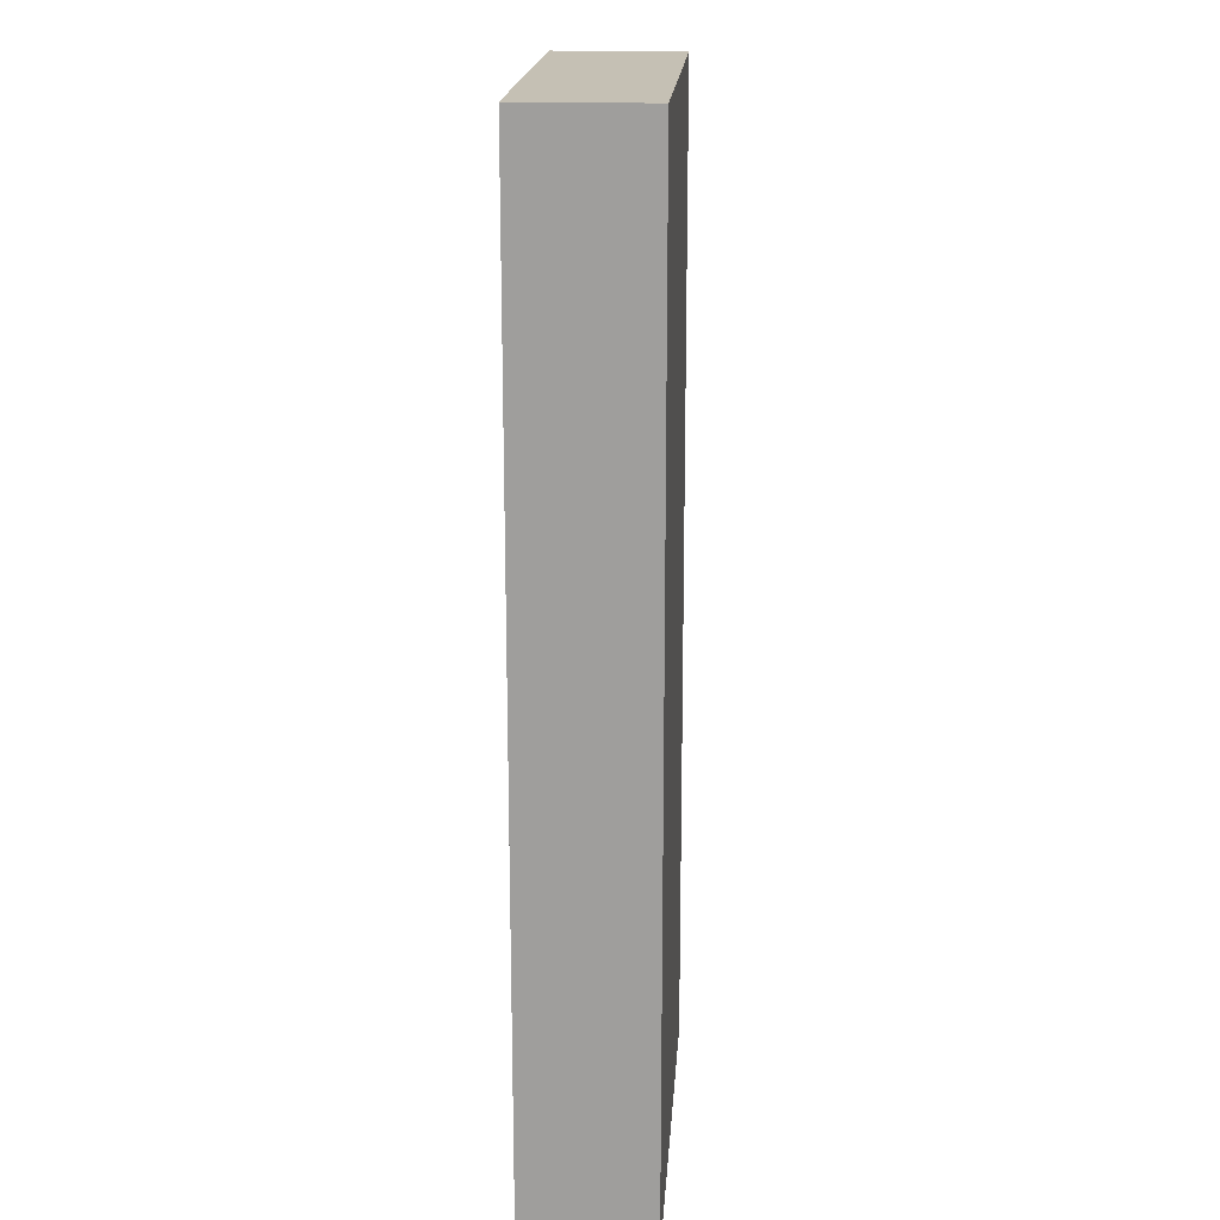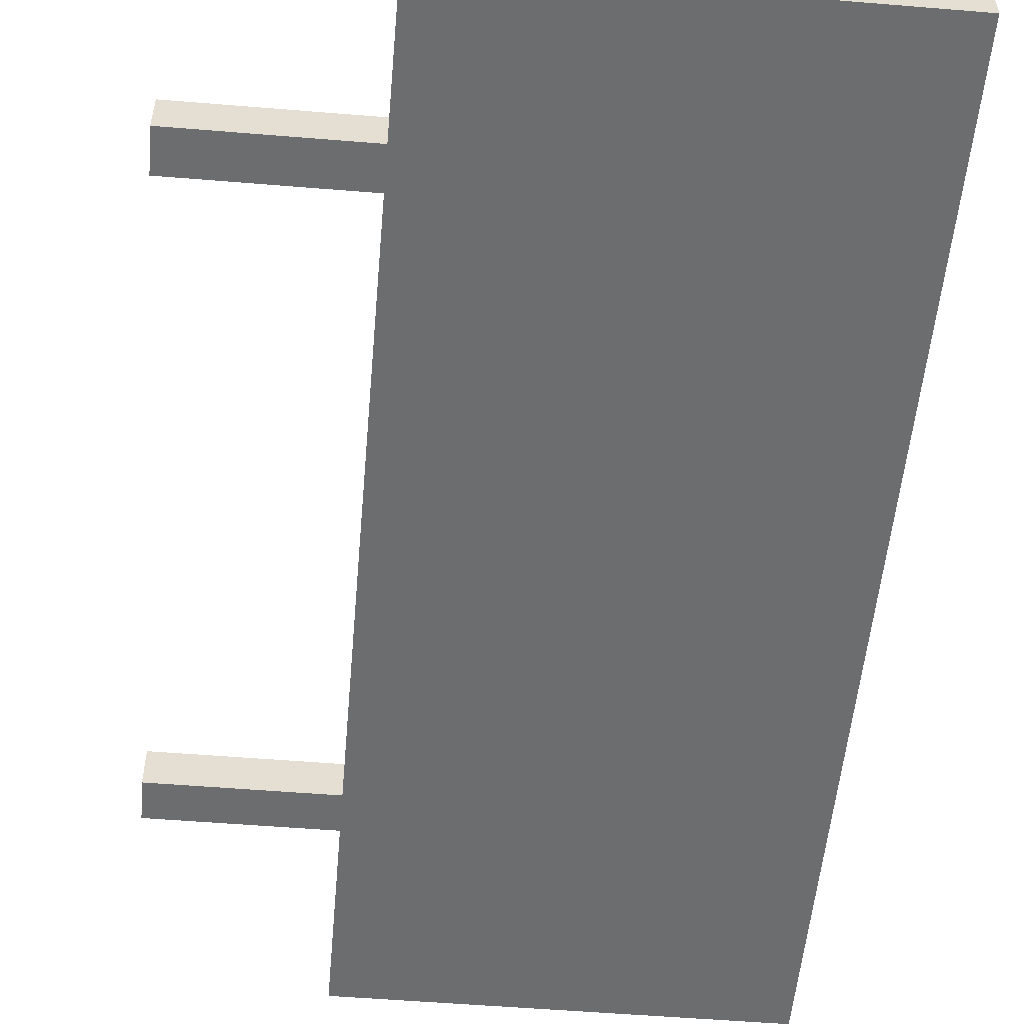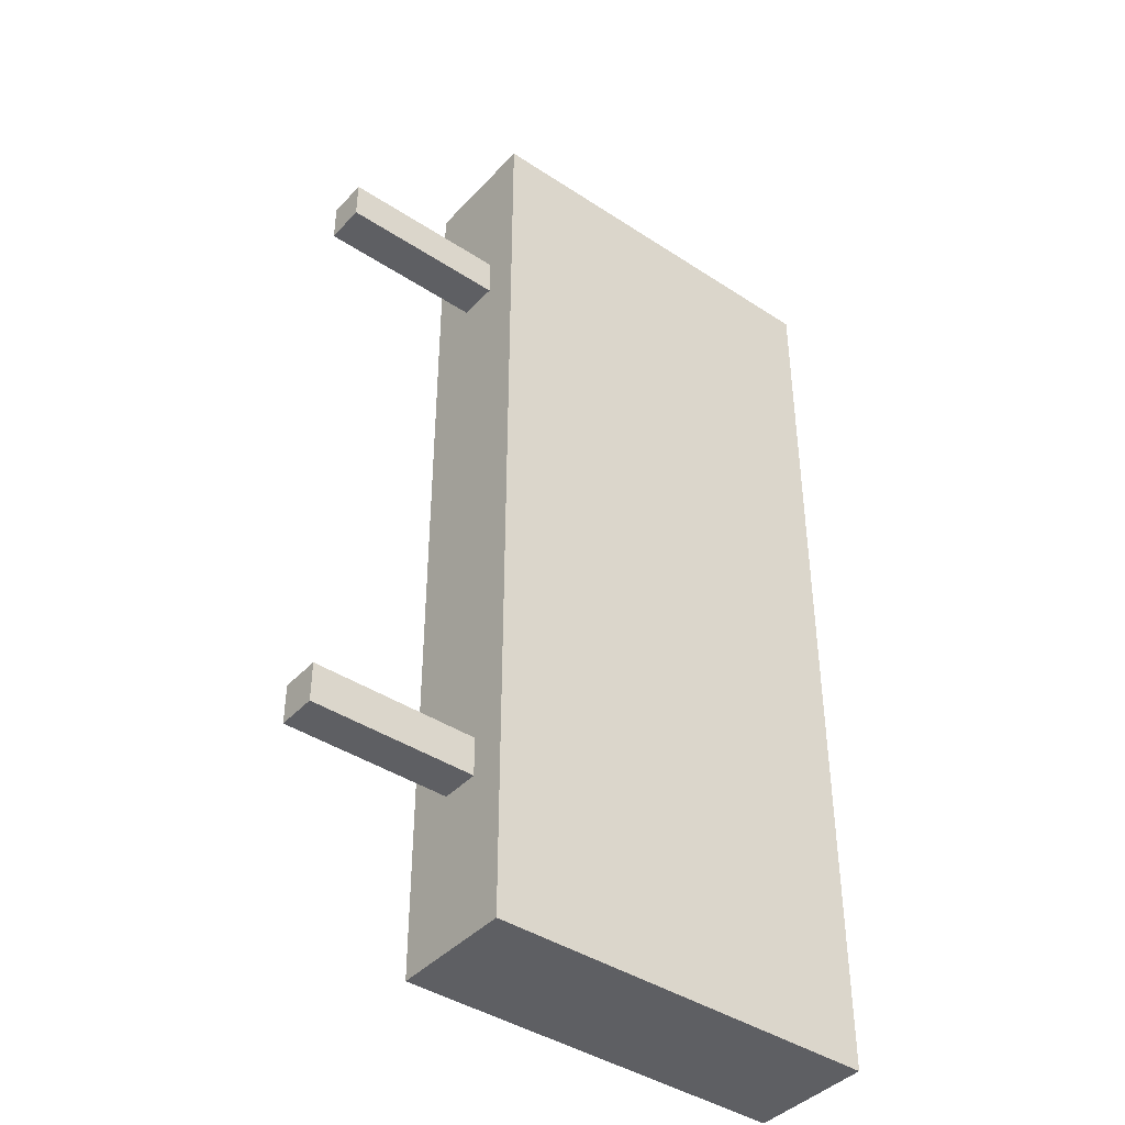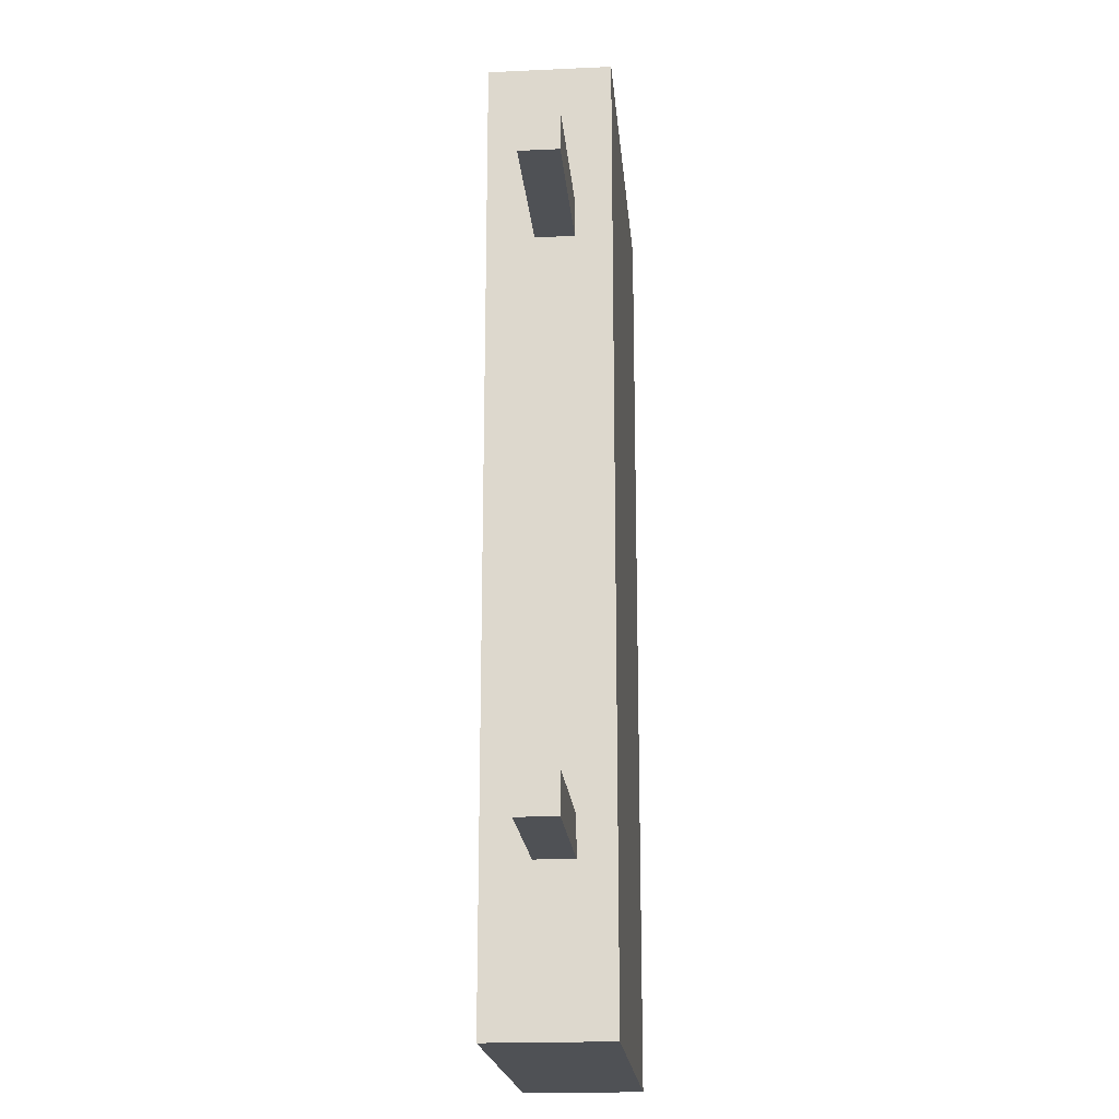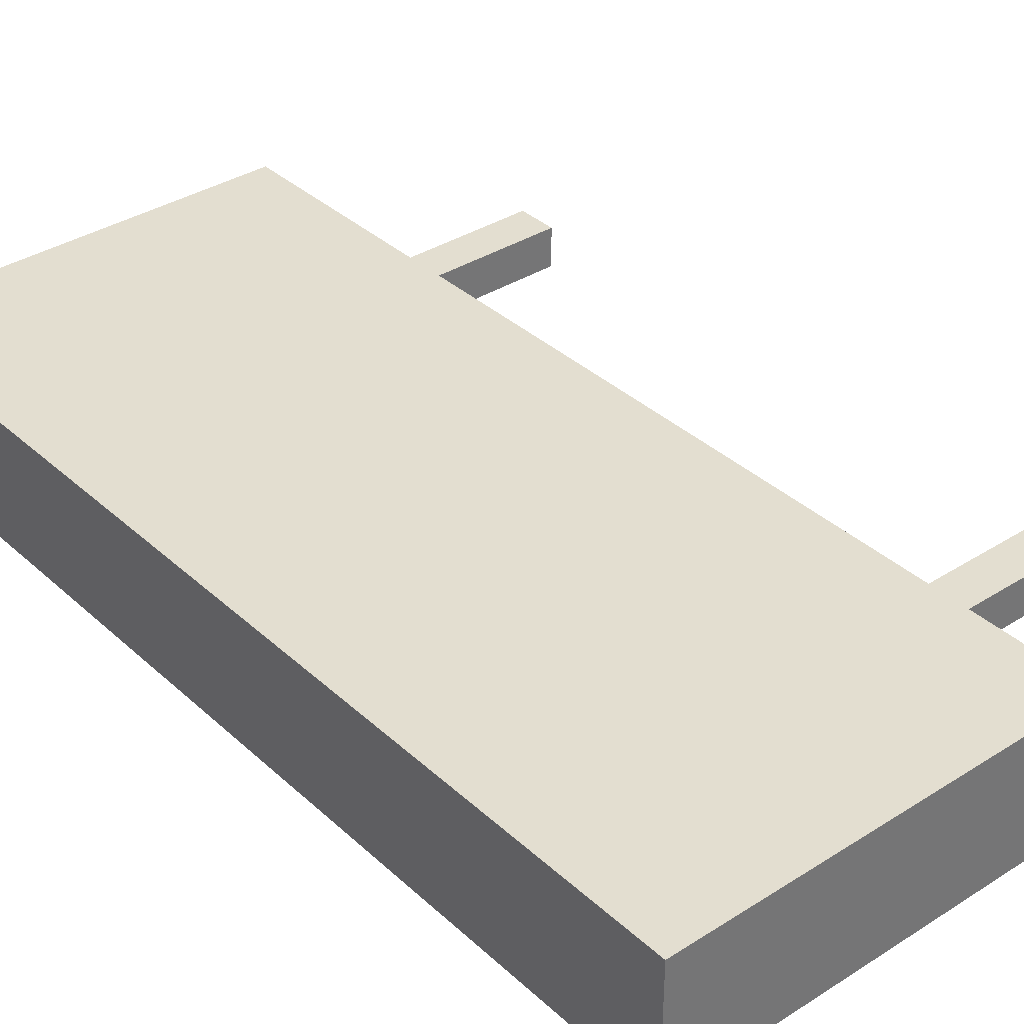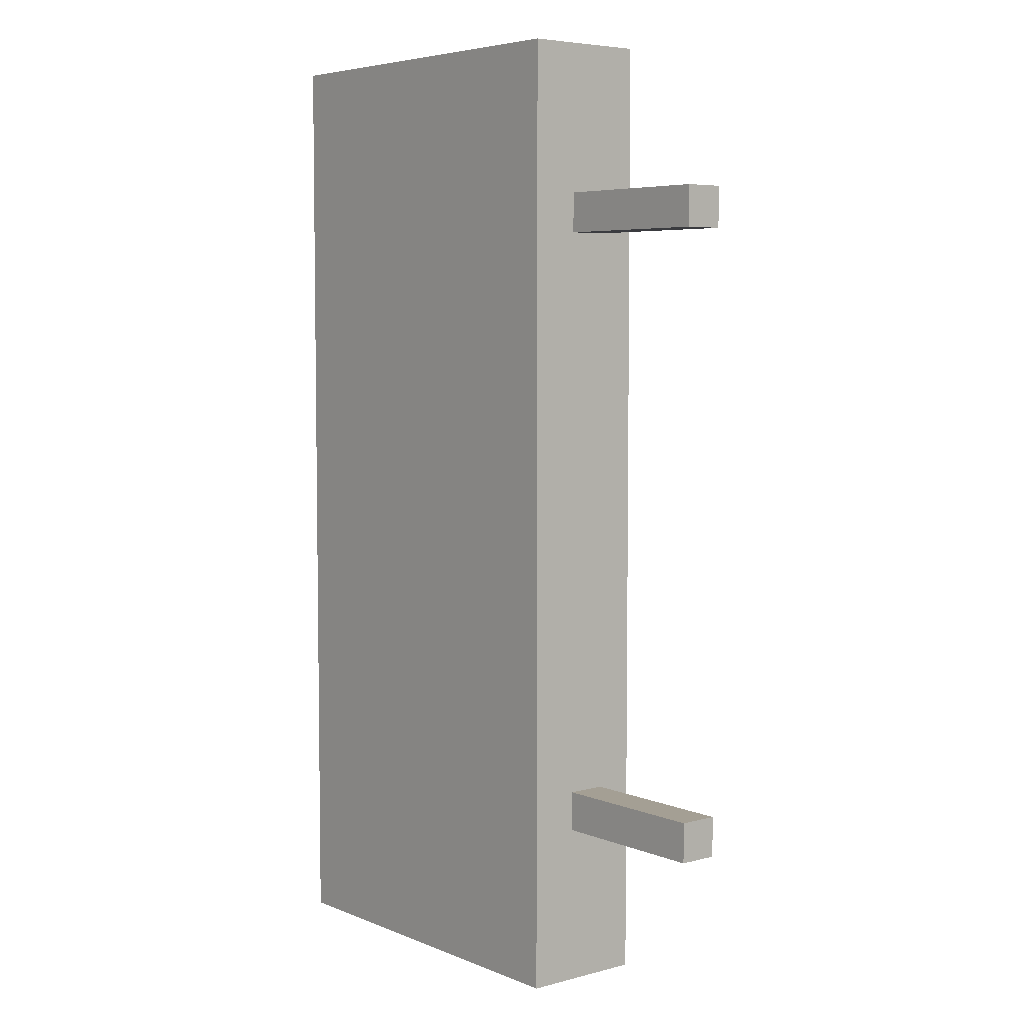
<metadata>
{"format":"obj","ext":"obj","renderer":"f3d","projection":"perspective","resolution":1024,"background":"white","views":[{"elev":18.3,"azim":93.9,"up":"+Y"},{"elev":-53.9,"azim":-5.0,"up":"+Z"},{"elev":-41.4,"azim":-38.5,"up":"+Y"},{"elev":-19.6,"azim":-85.1,"up":"+Y"},{"elev":35.7,"azim":140.0,"up":"+Z"},{"elev":5.5,"azim":-129.1,"up":"+Y"}]}
</metadata>
<code>
g default
v 0 21.39 0
v 18.61 21.39 0
v 0 22.87 0
v 18.61 22.87 0
v 0 22.87 -1.466
v 18.61 22.87 -1.466
v 0 21.39 -1.466
v 18.61 21.39 -1.466
v 0 -1.481 0
v 18.61 -1.481 0
v 0 0 0
v 18.61 0 0
v 0 0 -1.466
v 18.61 0 -1.466
v 0 -1.481 -1.466
v 18.61 -1.481 -1.466
g board_vertical2
f 1 2 4 3
f 3 4 6 5
f 5 6 8 7
f 7 8 2 1
f 2 8 6 4
f 7 1 3 5
f 9 10 12 11
f 11 12 14 13
f 13 14 16 15
f 15 16 10 9
f 10 16 14 12
f 15 9 11 13
g default
v 6.197 -7.4 1.372
v 21.03 -7.4 1.372
v 6.197 28.39 1.372
v 21.03 28.39 1.372
v 6.197 28.39 -3.23
v 21.03 28.39 -3.23
v 6.197 -7.4 -3.23
v 21.03 -7.4 -3.23
g board_vertical2 polySurface123
f 17 18 20 19
f 19 20 22 21
f 21 22 24 23
f 23 24 18 17
f 18 24 22 20
f 23 17 19 21

</code>
